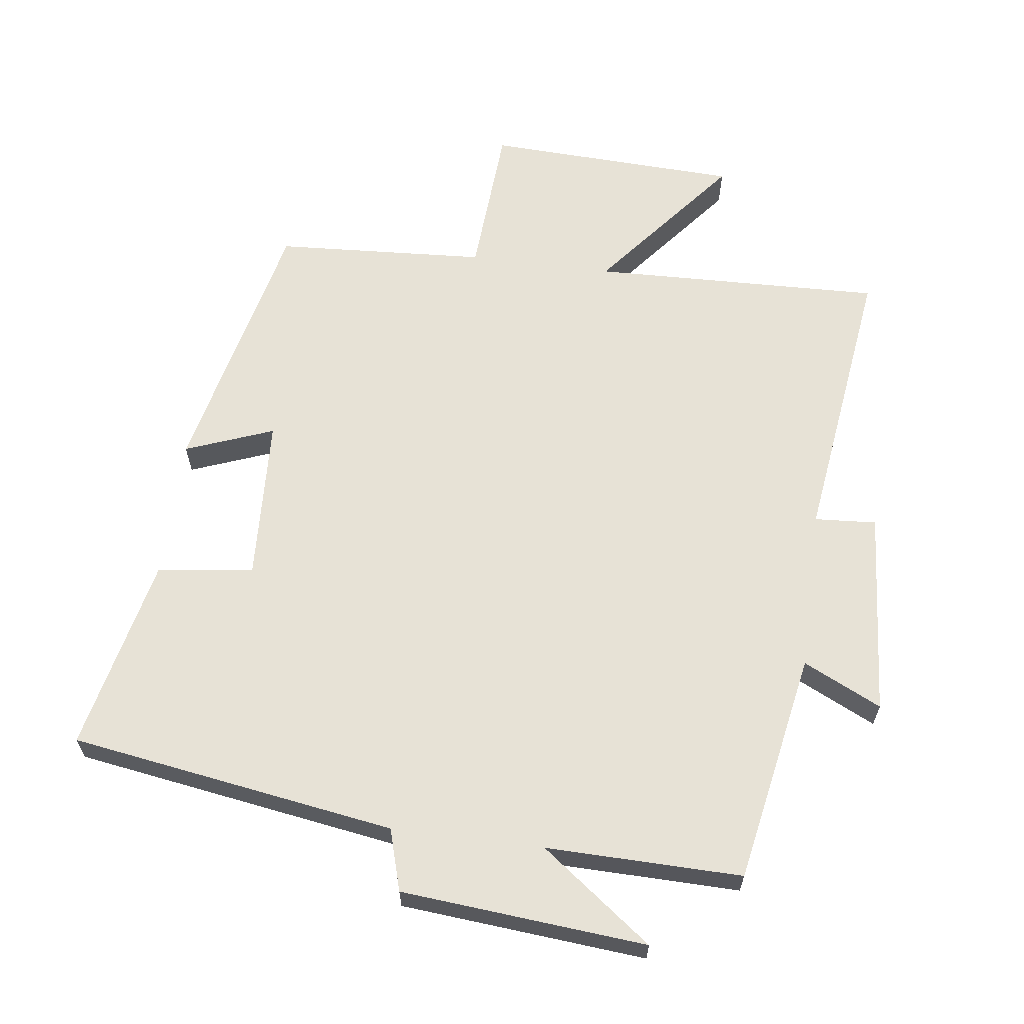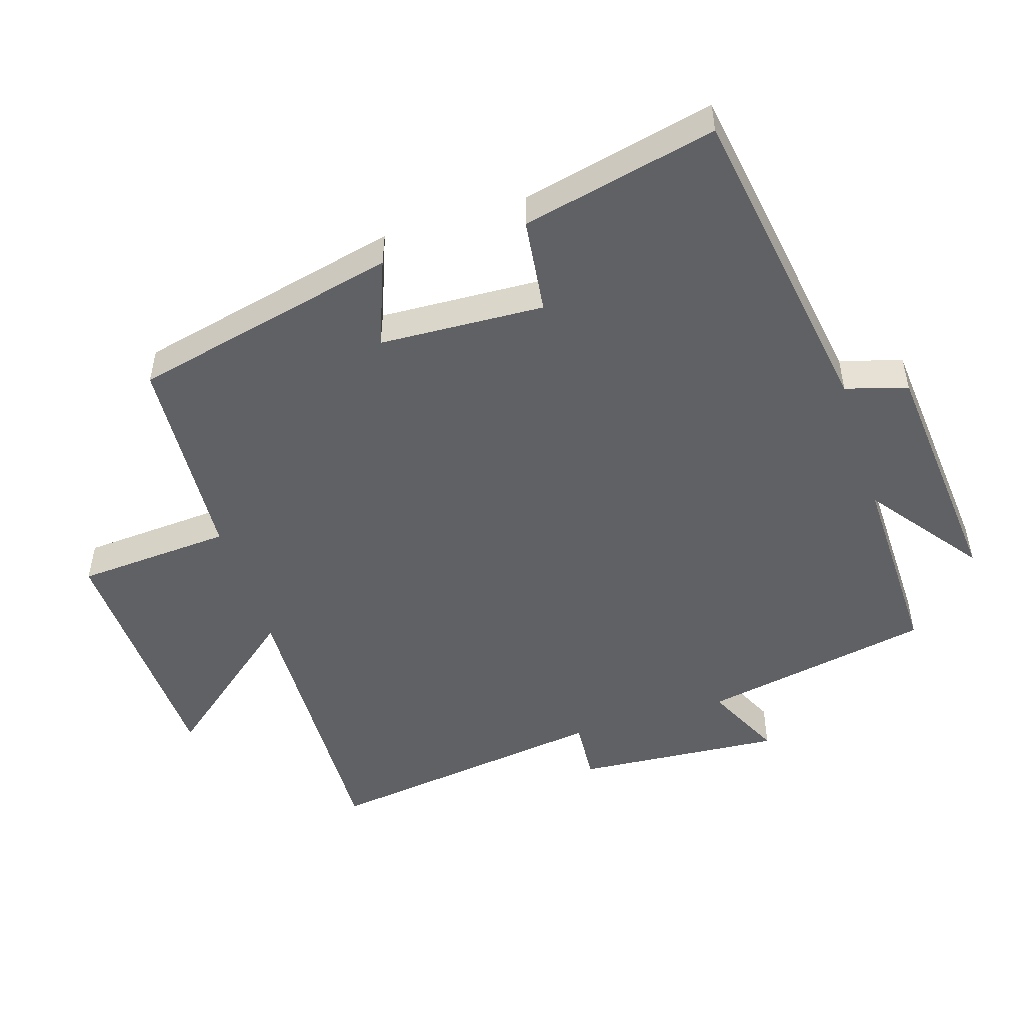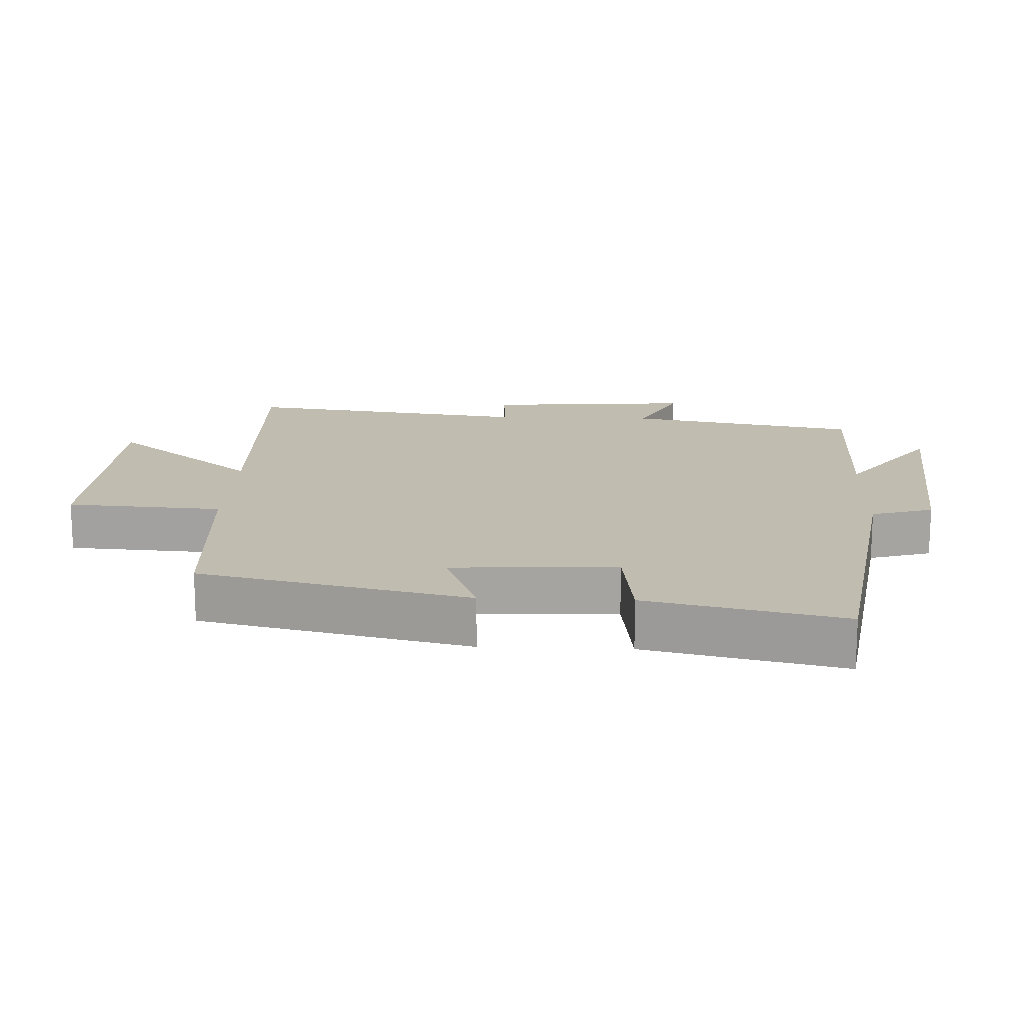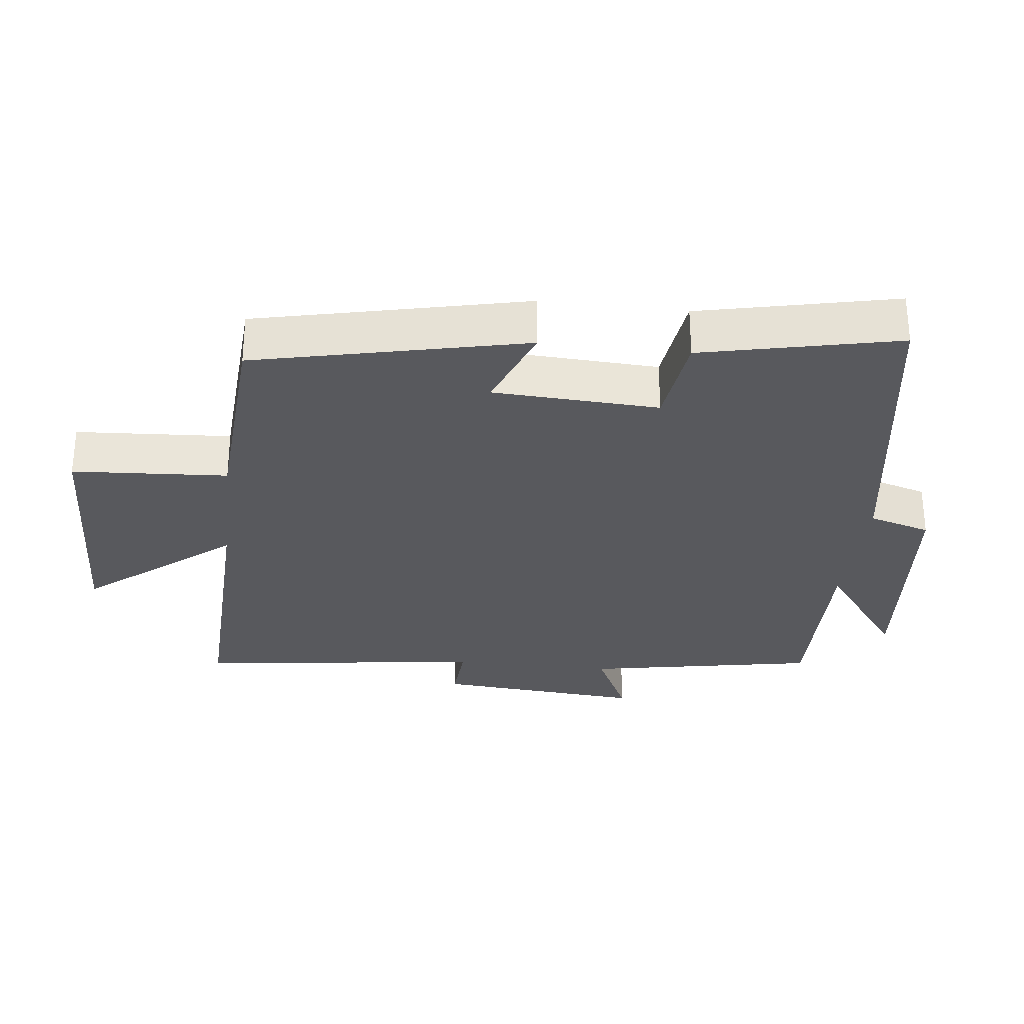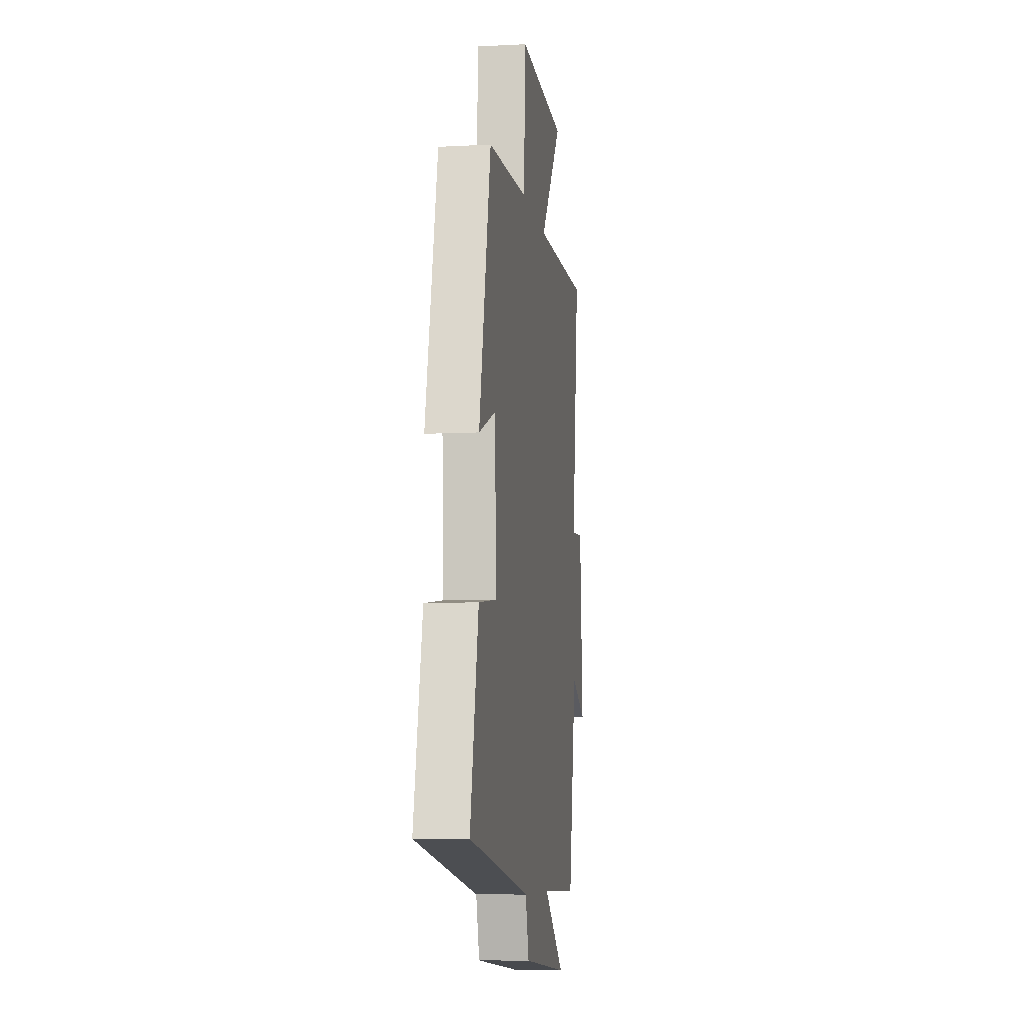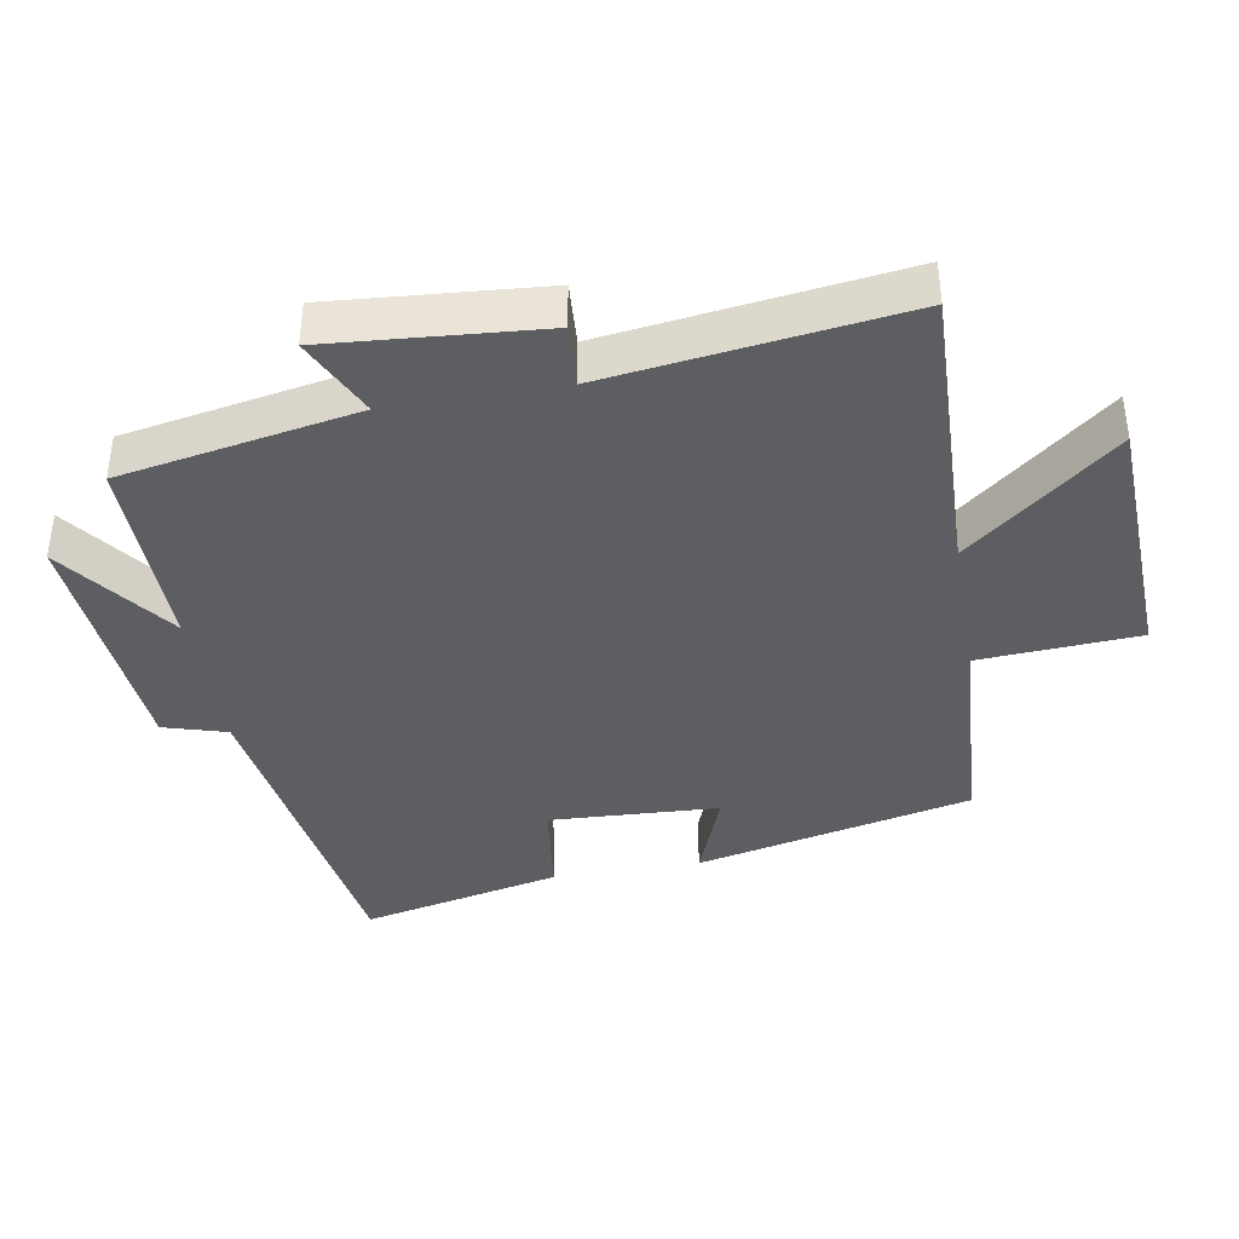
<metadata>
{"format":"obj","ext":"obj","renderer":"f3d","projection":"perspective","resolution":1024,"background":"white","views":[{"elev":63.0,"azim":-172.6,"up":"+Y"},{"elev":-50.1,"azim":107.6,"up":"+Y"},{"elev":16.6,"azim":92.3,"up":"+Y"},{"elev":-29.9,"azim":83.3,"up":"+Y"},{"elev":-8.0,"azim":98.3,"up":"+Z"},{"elev":-39.4,"azim":-80.3,"up":"+Y"}]}
</metadata>
<code>
v -0.557 0.07 0.513
v -0.124 0.07 0.5
v -0.299 0.07 0.716
v 0.079 0.07 0.732
v 0.094 0.07 0.5
v 0.409 0.07 0.481
v 0.5 0.07 0.081
v 0.369 0.07 0.131
v 0.357 0.07 -0.115
v 0.5 0.07 -0.133
v 0.565 0.07 -0.424
v 0.081 0.07 -0.5
v 0.054 0.07 -0.592
v -0.31 0.07 -0.624
v -0.145 0.07 -0.5
v -0.436 0.07 -0.505
v -0.5 0.07 -0.161
v -0.616 0.07 -0.217
v -0.592 0.07 0.091
v -0.5 0.07 0.085
v -0.557 0 0.513
v -0.124 0 0.5
v -0.299 0 0.716
v 0.079 0 0.732
v 0.094 0 0.5
v 0.409 0 0.481
v 0.5 0 0.081
v 0.369 0 0.131
v 0.357 0 -0.115
v 0.5 0 -0.133
v 0.565 0 -0.424
v 0.081 0 -0.5
v 0.054 0 -0.592
v -0.31 0 -0.624
v -0.145 0 -0.5
v -0.436 0 -0.505
v -0.5 0 -0.161
v -0.616 0 -0.217
v -0.592 0 0.091
v -0.5 0 0.085
f 17 18 19 20
f 15 16 17 20
f 15 20 1 2
f 12 13 14 15
f 12 15 2
f 9 10 11 12
f 8 9 12 2
f 5 6 7 8
f 5 8 2 3
f 3 4 5
f 40 39 38 37
f 40 37 36 35
f 22 21 40 35
f 35 34 33 32
f 22 35 32
f 32 31 30 29
f 22 32 29 28
f 28 27 26 25
f 23 22 28 25
f 25 24 23
f 1 21 22 2
f 2 22 23 3
f 3 23 24 4
f 4 24 25 5
f 5 25 26 6
f 6 26 27 7
f 7 27 28 8
f 8 28 29 9
f 9 29 30 10
f 10 30 31 11
f 11 31 32 12
f 12 32 33 13
f 13 33 34 14
f 14 34 35 15
f 15 35 36 16
f 16 36 37 17
f 17 37 38 18
f 18 38 39 19
f 19 39 40 20
f 20 40 21 1

</code>
